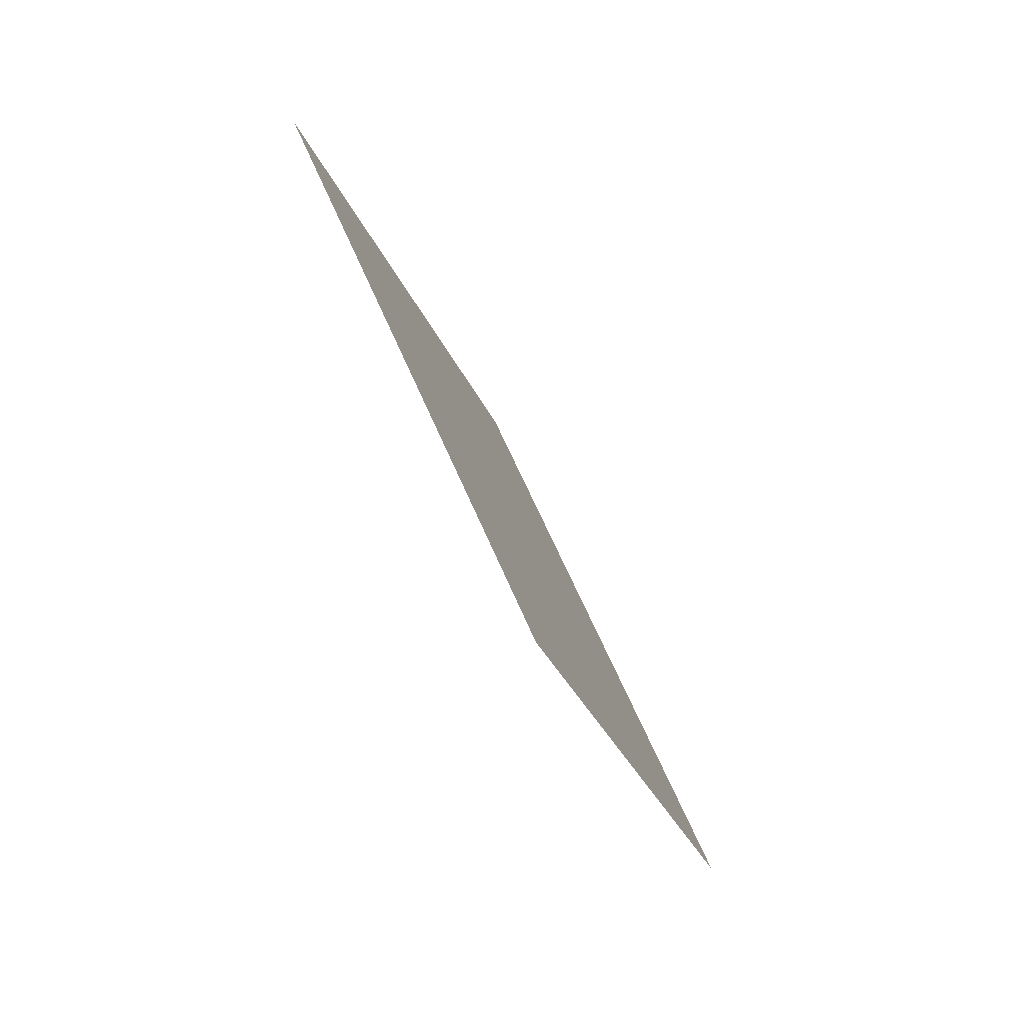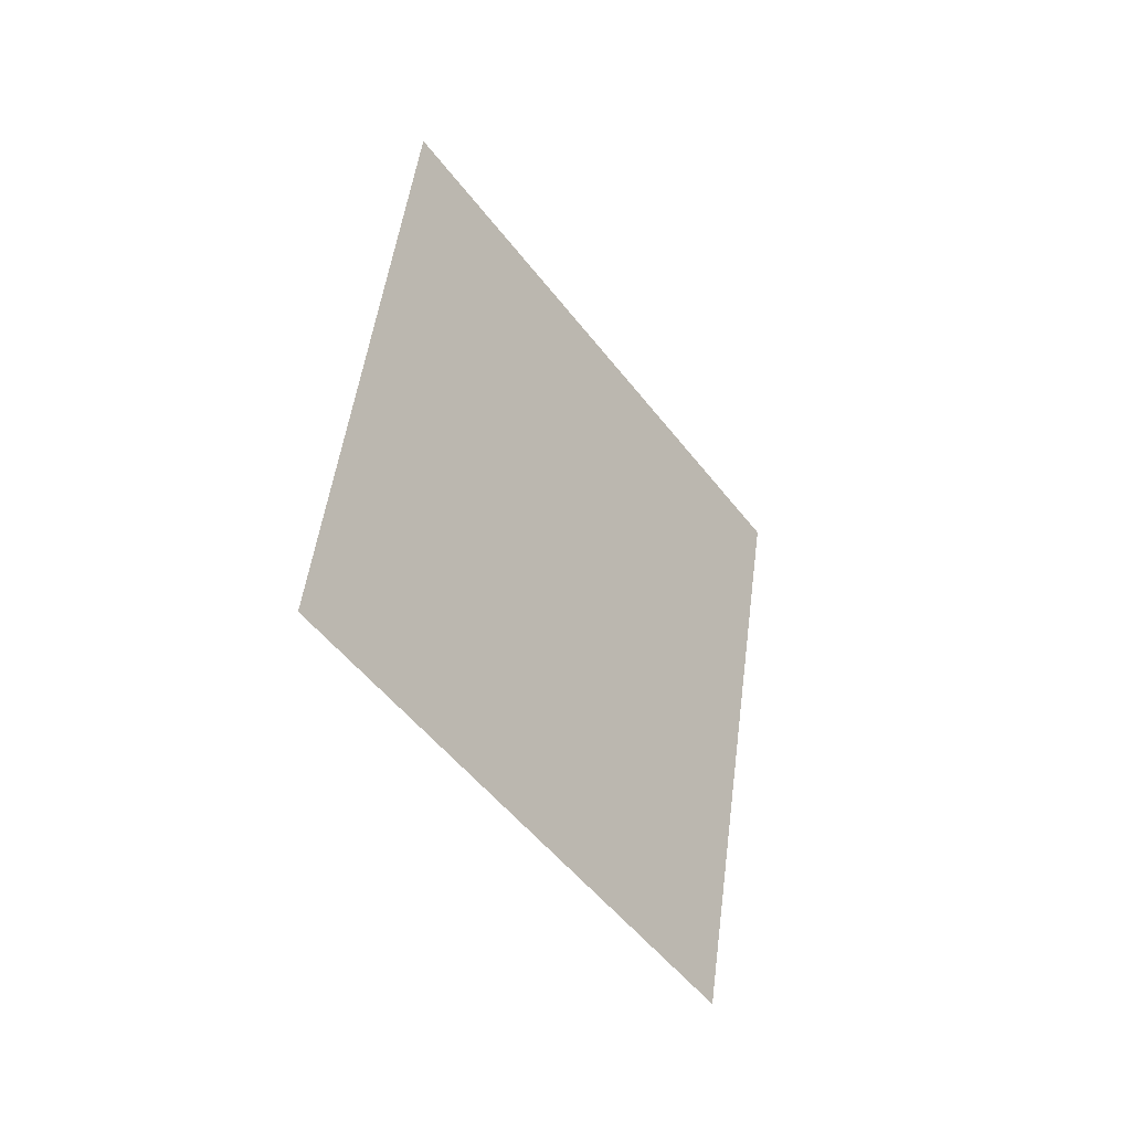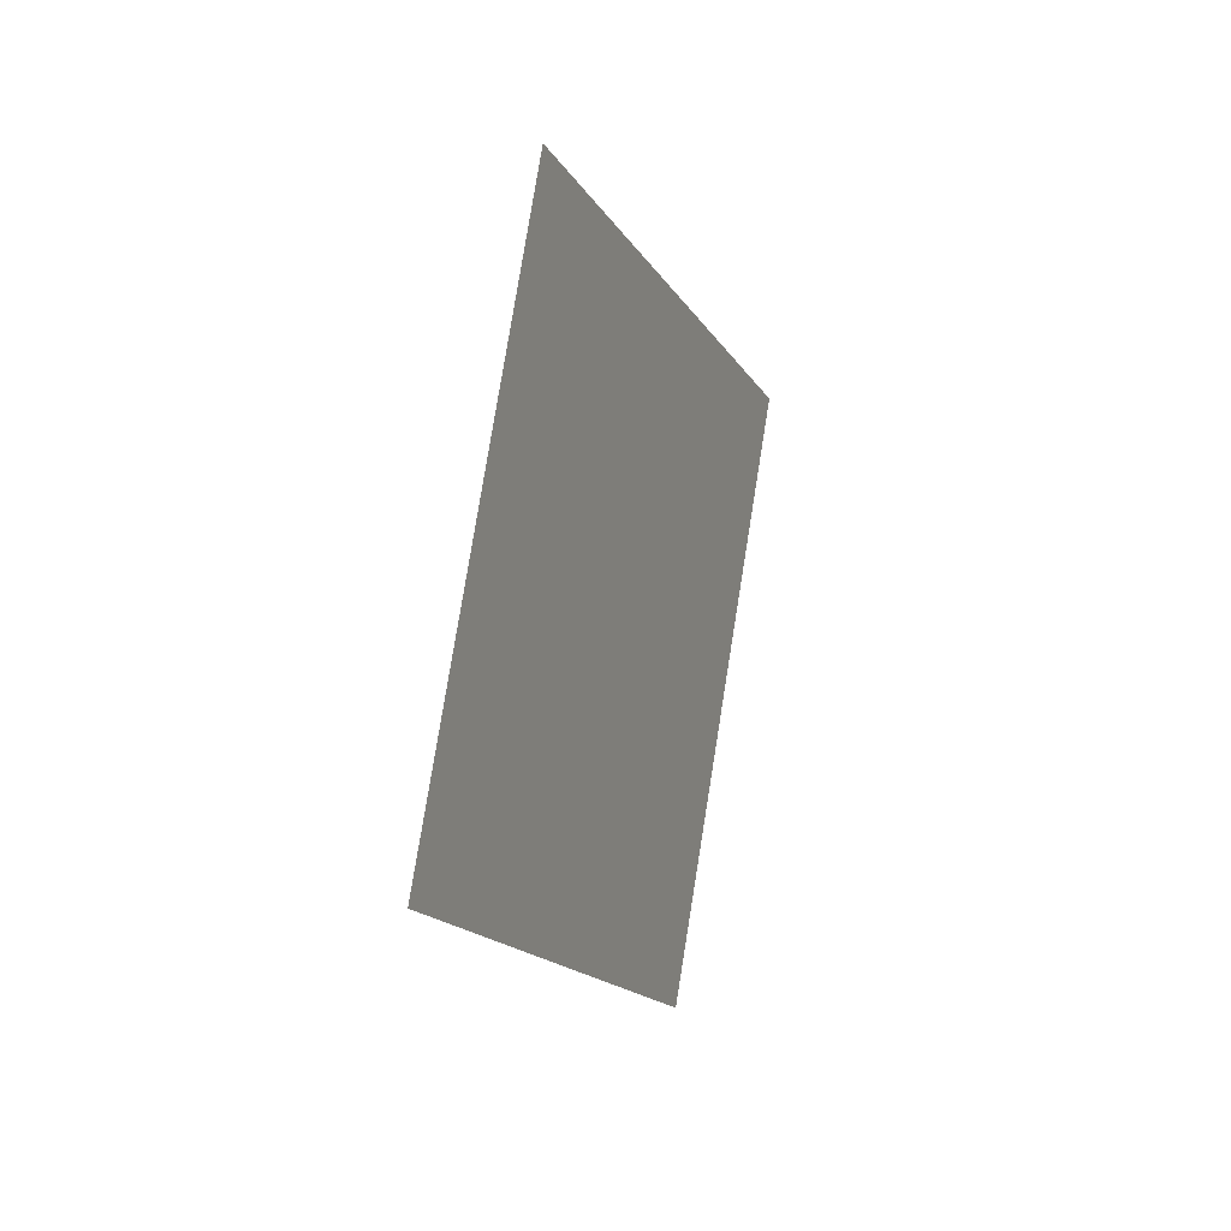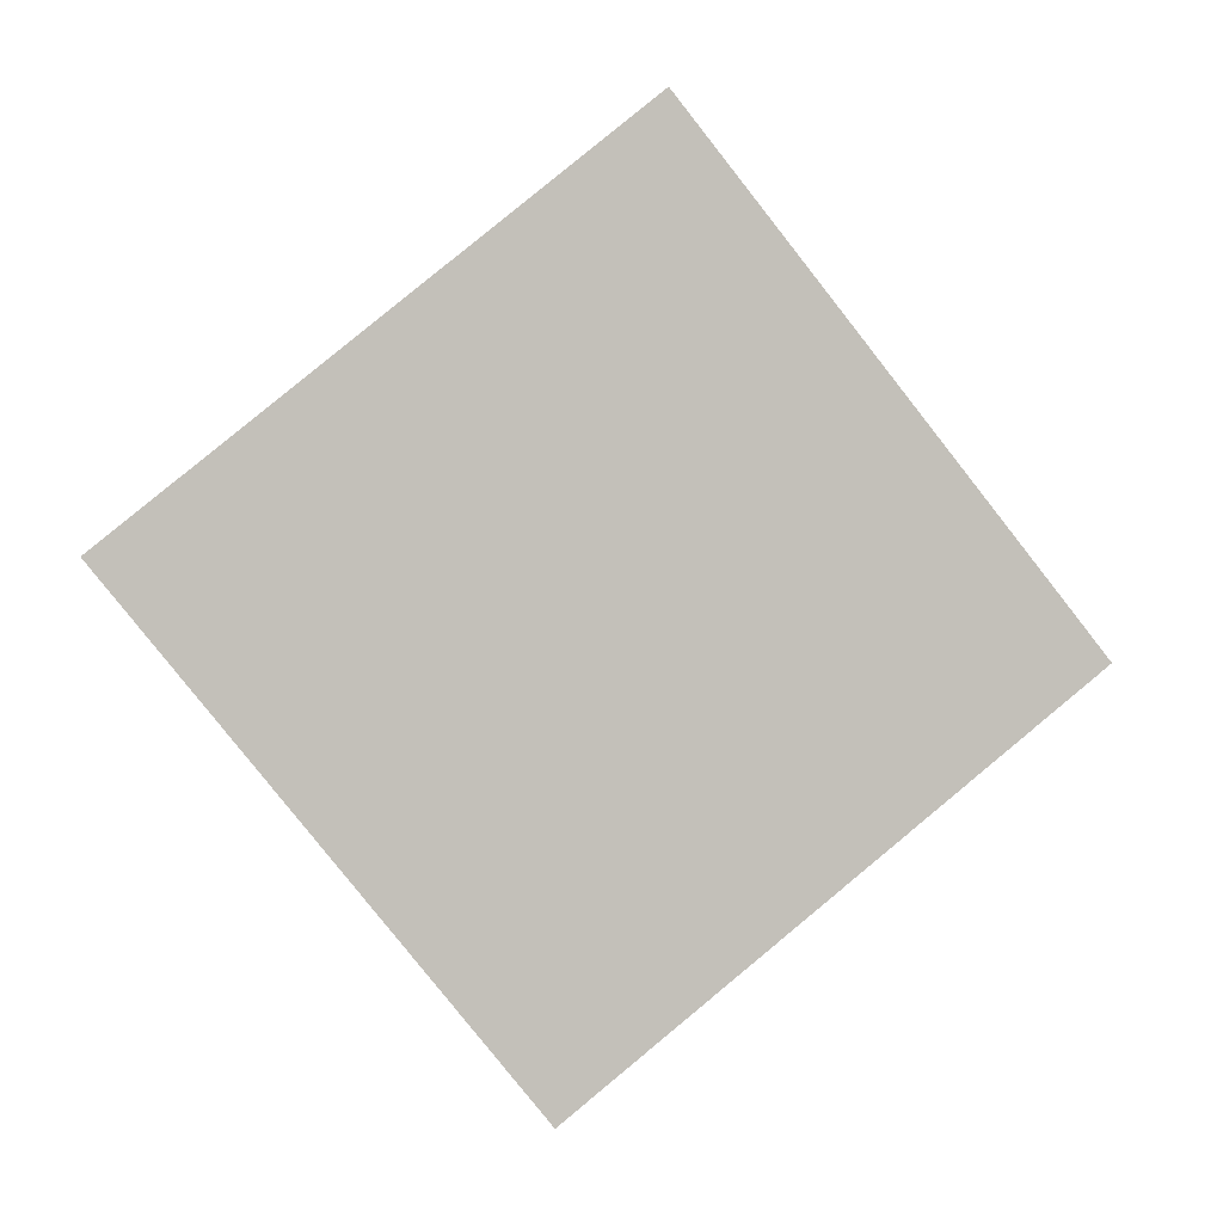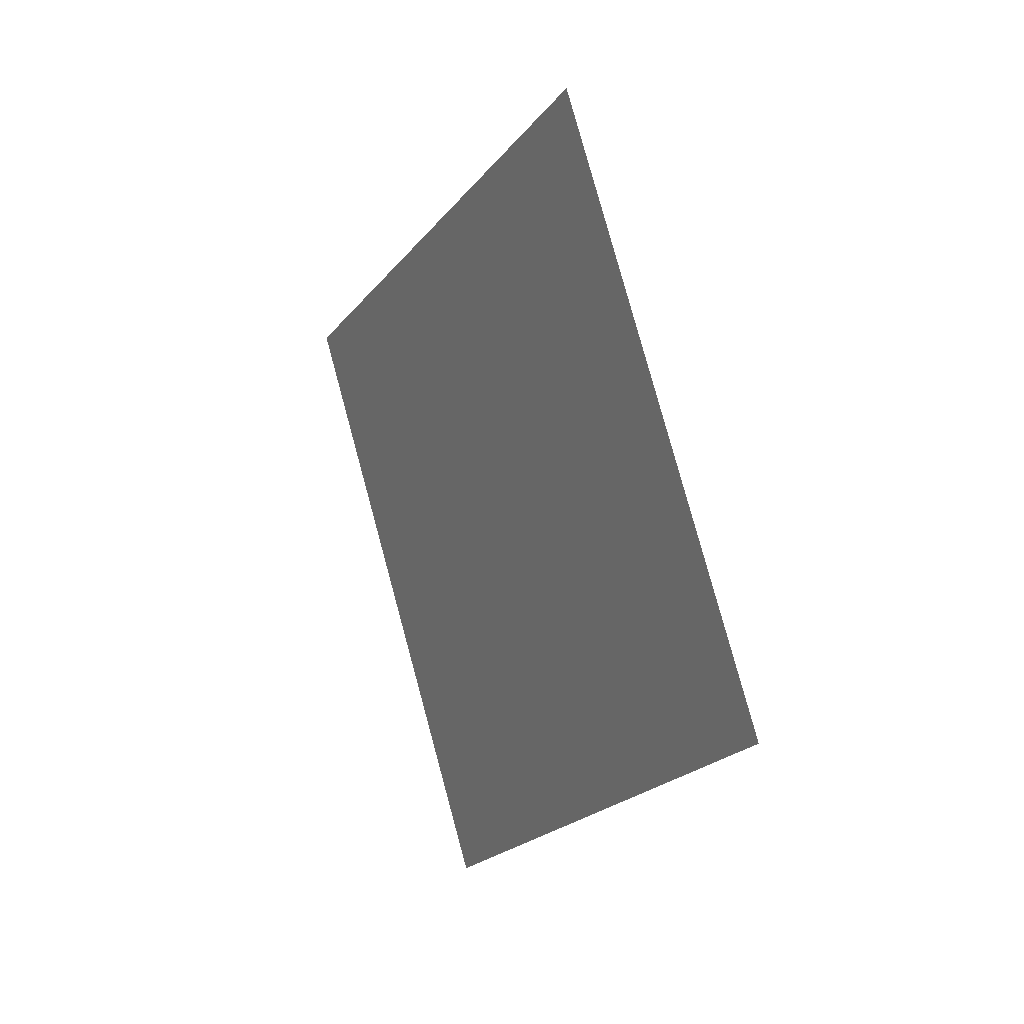
<metadata>
{"format":"obj","ext":"obj","renderer":"f3d","projection":"perspective","resolution":1024,"background":"white","views":[{"elev":23.7,"azim":-163.9,"up":"+Y"},{"elev":4.9,"azim":179.9,"up":"+Z"},{"elev":-59.9,"azim":-21.8,"up":"+Z"},{"elev":31.0,"azim":-76.1,"up":"+Y"},{"elev":-52.8,"azim":-167.9,"up":"+Y"}]}
</metadata>
<code>
o Plane.059_Plane.839
v 1.951 -0.1132 1.755
v 1.73 -1.426 2.947
v 0.9312 -1.002 0.5871
v 0.7101 -2.315 1.78
f 2 3 1
f 2 4 3

</code>
